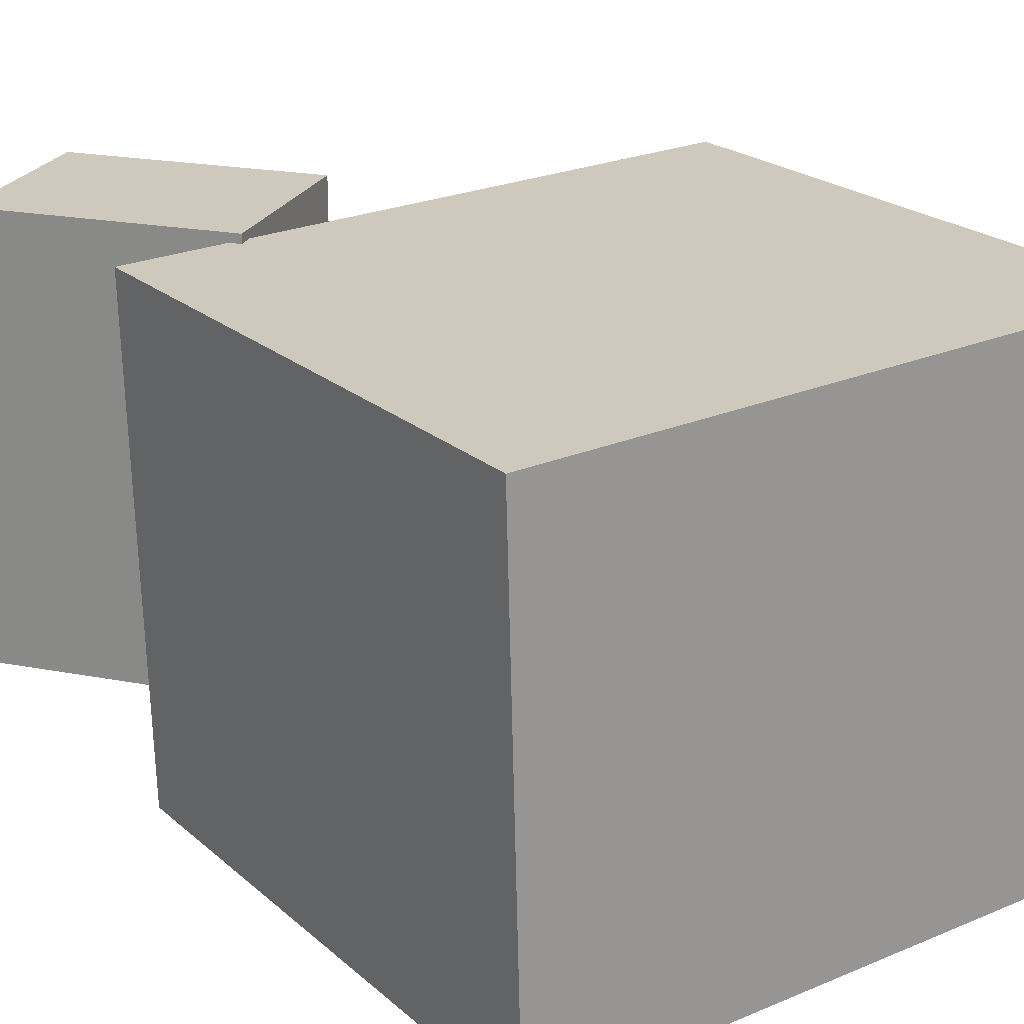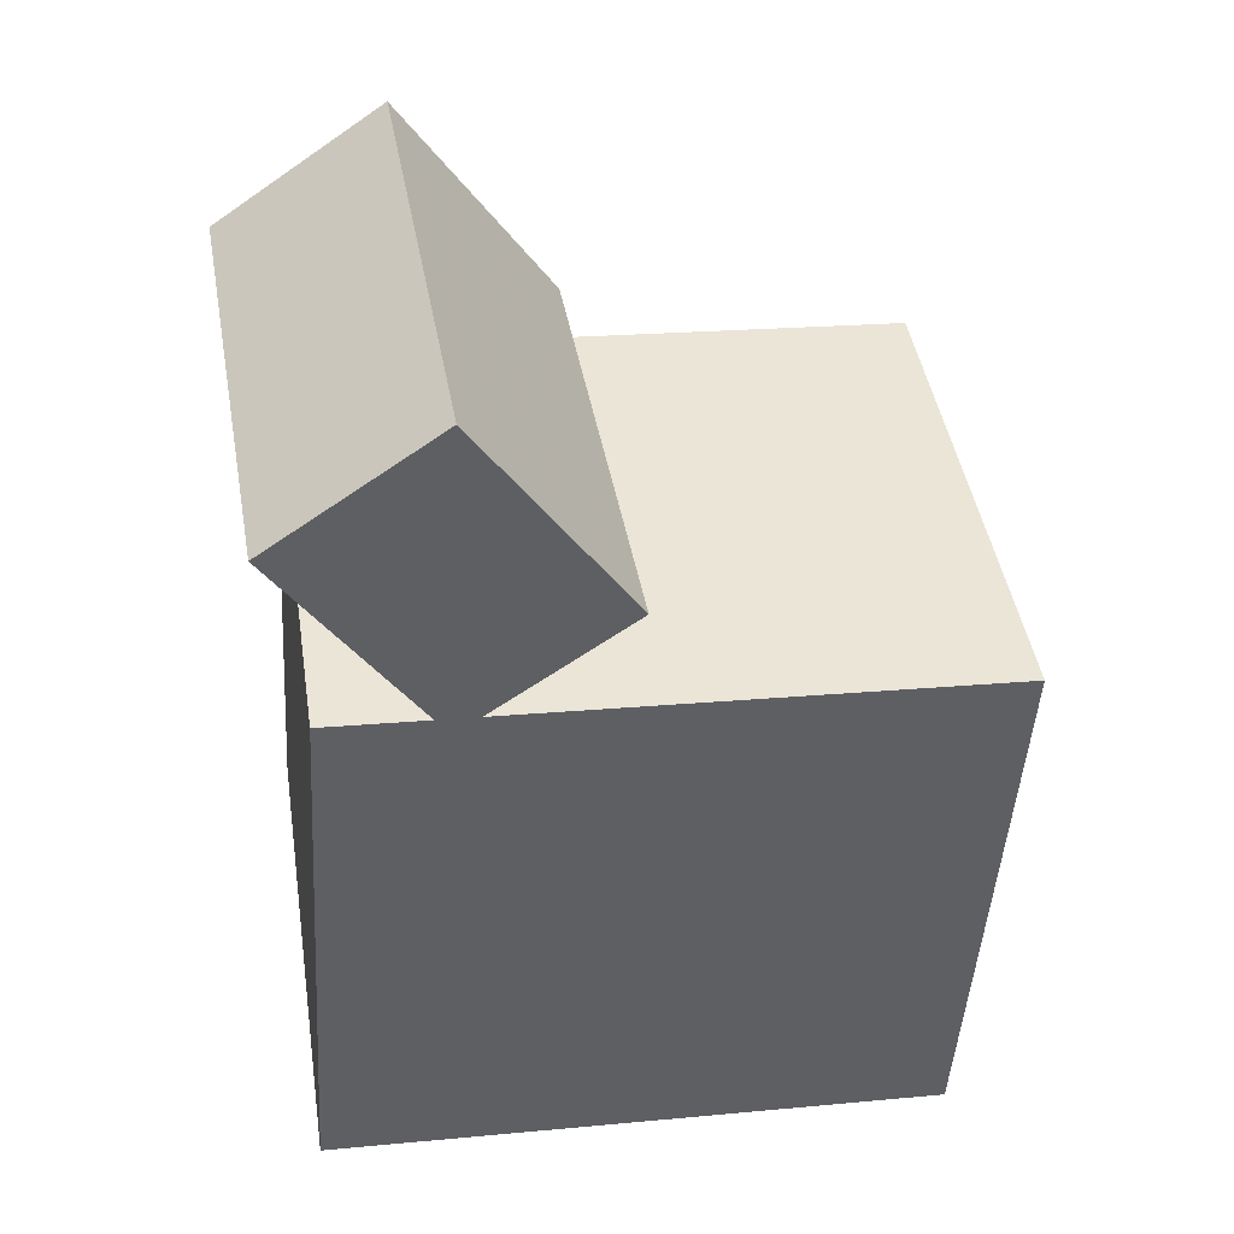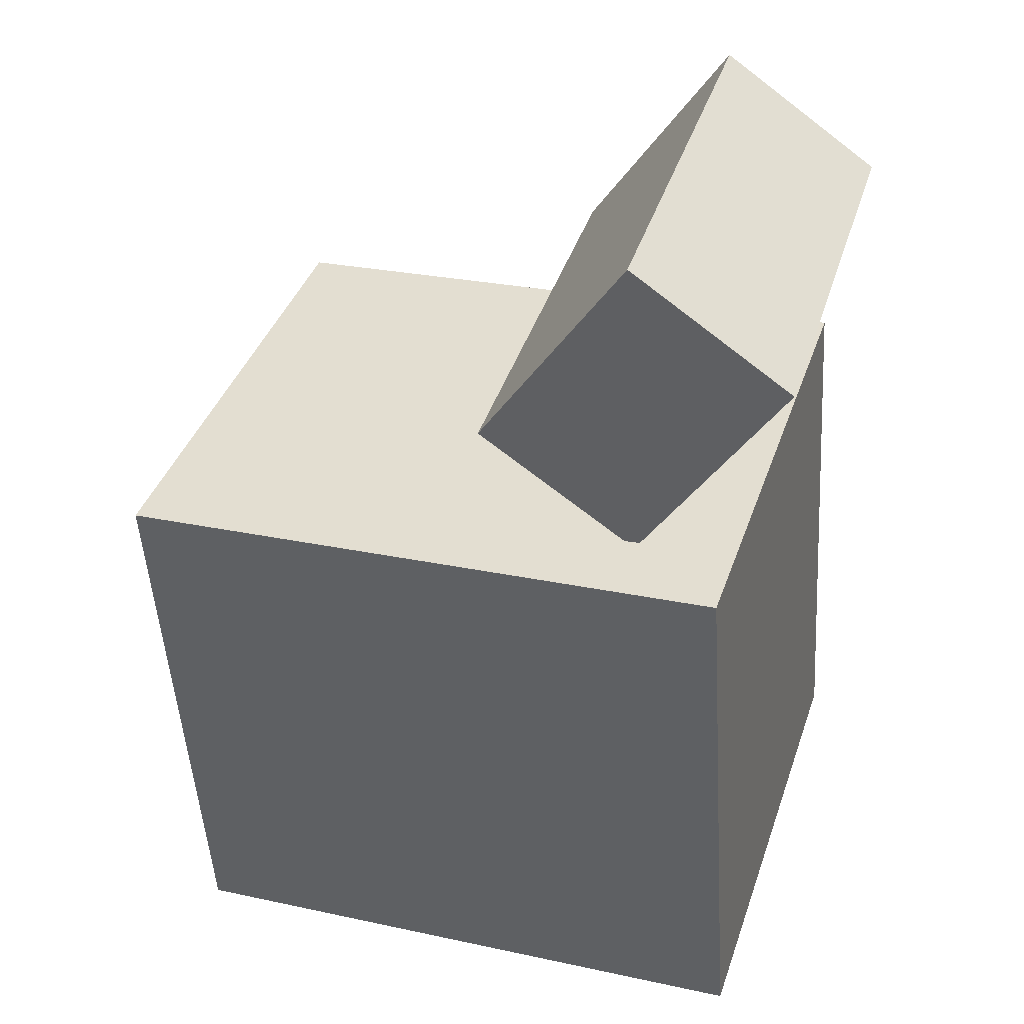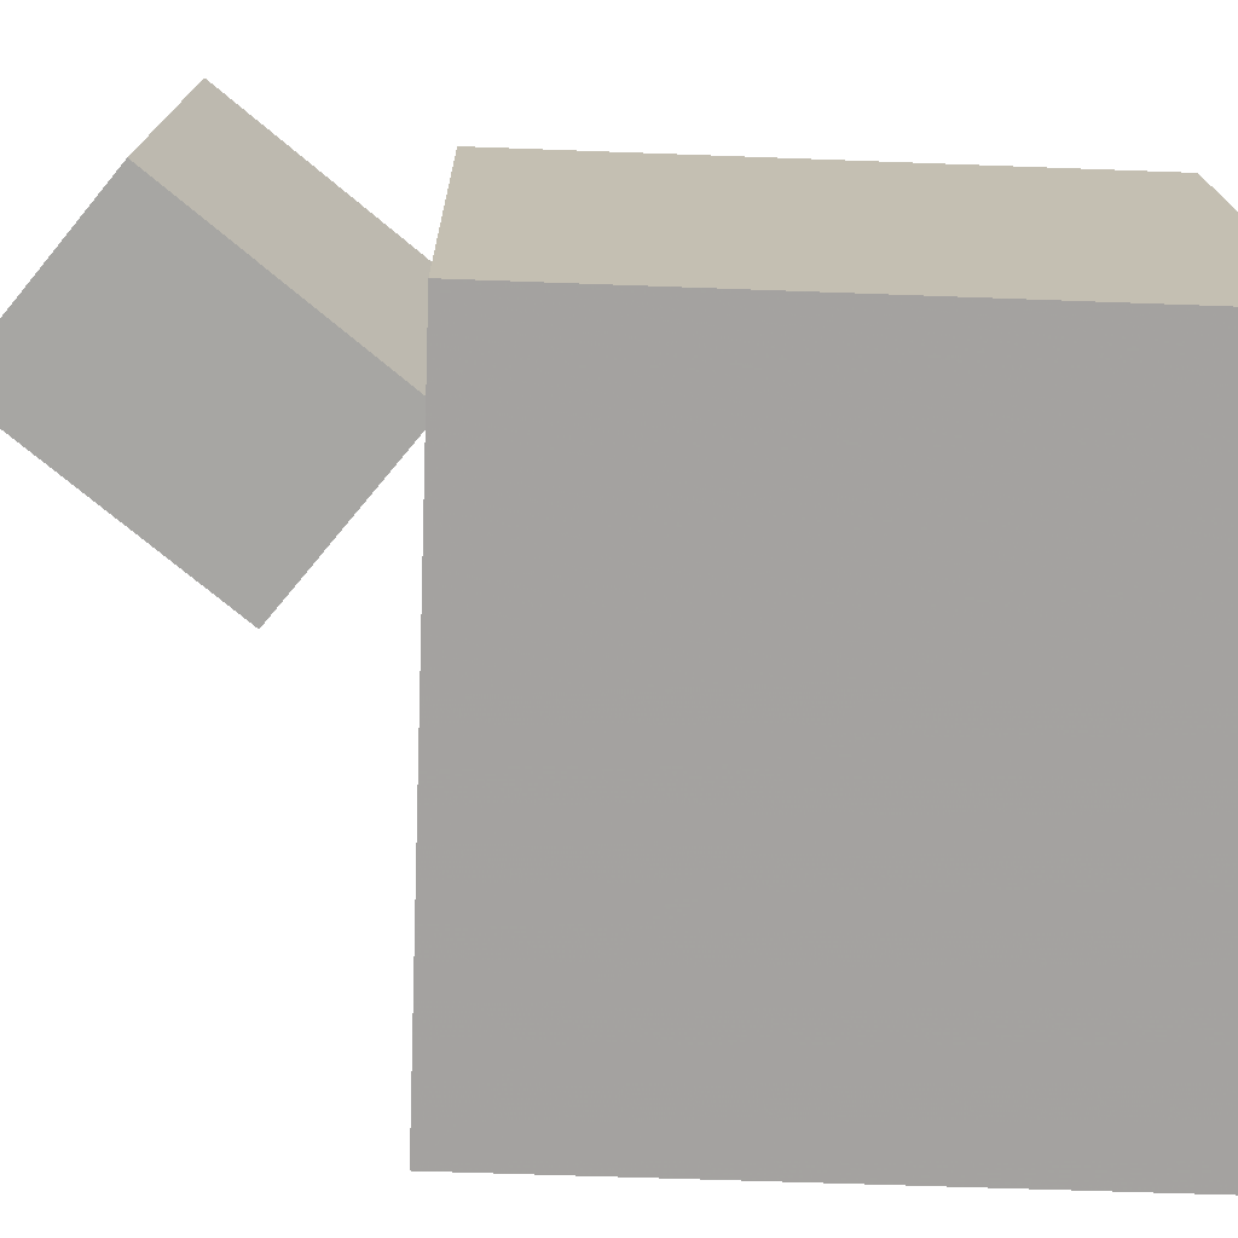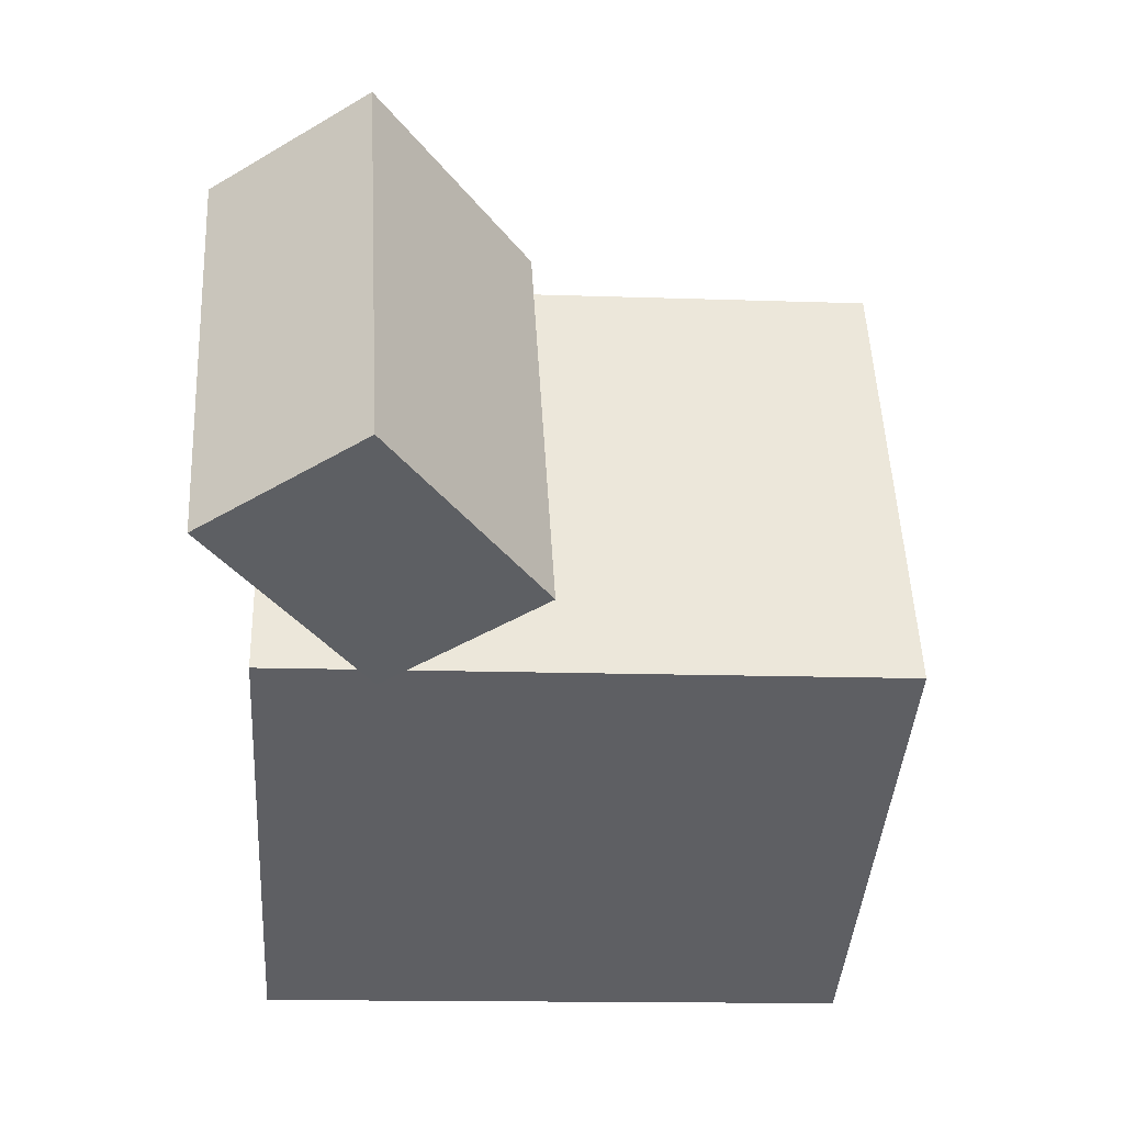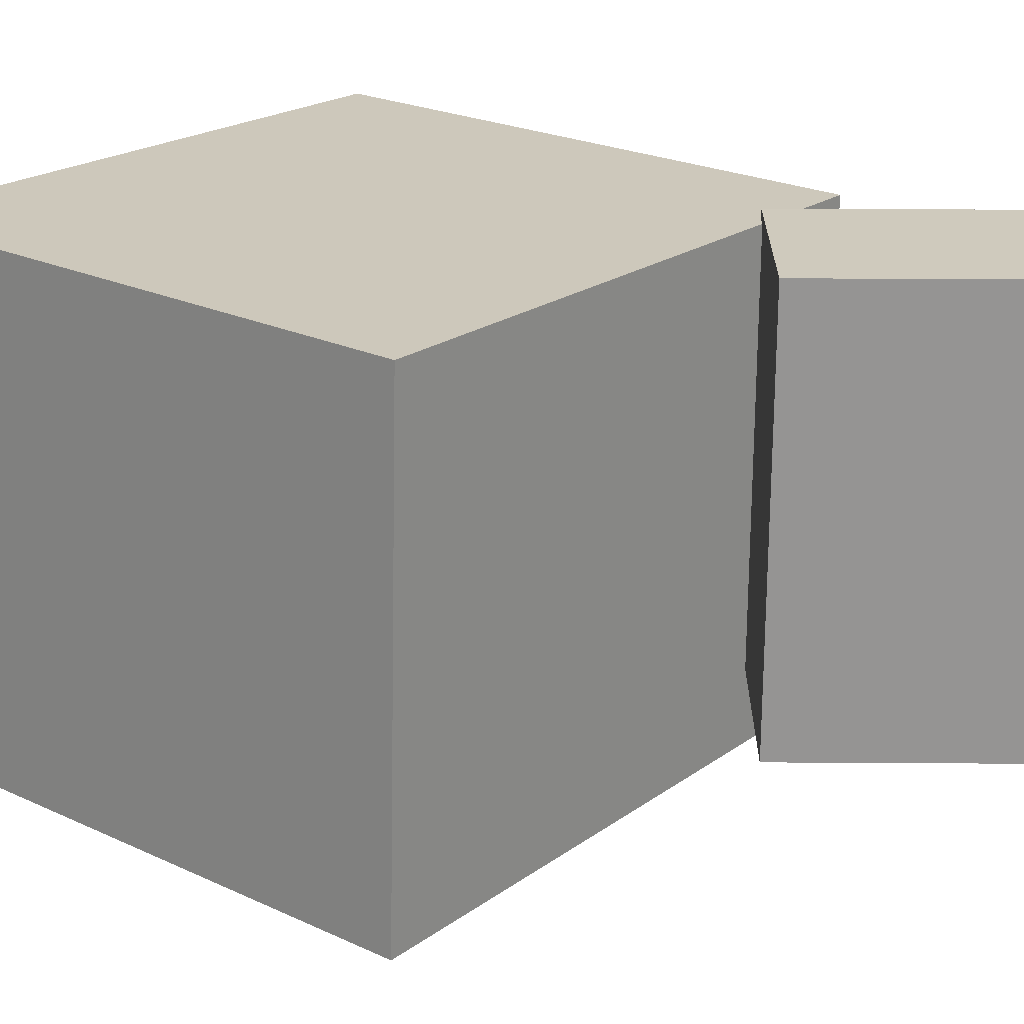
<metadata>
{"format":"obj","ext":"obj","renderer":"f3d","projection":"perspective","resolution":1024,"background":"white","views":[{"elev":22.7,"azim":-38.1,"up":"+Z"},{"elev":44.0,"azim":-9.9,"up":"+Y"},{"elev":38.6,"azim":-163.0,"up":"+Y"},{"elev":-73.8,"azim":-95.9,"up":"+Z"},{"elev":49.5,"azim":-2.9,"up":"+Y"},{"elev":22.3,"azim":124.3,"up":"+Z"}]}
</metadata>
<code>
v 0.3178 0.152 0.2253
v 0.3267 0.146 -0.2412
v -0.2501 0.189 0.214
v -0.2412 0.183 -0.2526
v 0.2833 -0.3753 0.2314
v 0.2922 -0.3812 -0.2352
v -0.2846 -0.3383 0.22
v -0.2757 -0.3442 -0.2465
f 1.0 7.0 5.0
f 1.0 3.0 7.0
f 1.0 4.0 3.0
f 1.0 2.0 4.0
f 3.0 8.0 7.0
f 3.0 4.0 8.0
f 5.0 7.0 8.0
f 5.0 8.0 6.0
f 1.0 5.0 6.0
f 1.0 6.0 2.0
f 2.0 6.0 8.0
f 2.0 8.0 4.0
v 0.004044 0.273 0.2229
v 0.001524 0.2707 -0.1804
v -0.1292 0.4721 0.2226
v -0.1317 0.4698 -0.1807
v -0.1455 0.173 0.2244
v -0.148 0.1707 -0.1789
v -0.2787 0.372 0.2241
v -0.2812 0.3698 -0.1792
f 9.0 15.0 13.0
f 9.0 11.0 15.0
f 9.0 12.0 11.0
f 9.0 10.0 12.0
f 11.0 16.0 15.0
f 11.0 12.0 16.0
f 13.0 15.0 16.0
f 13.0 16.0 14.0
f 9.0 13.0 14.0
f 9.0 14.0 10.0
f 10.0 14.0 16.0
f 10.0 16.0 12.0

</code>
